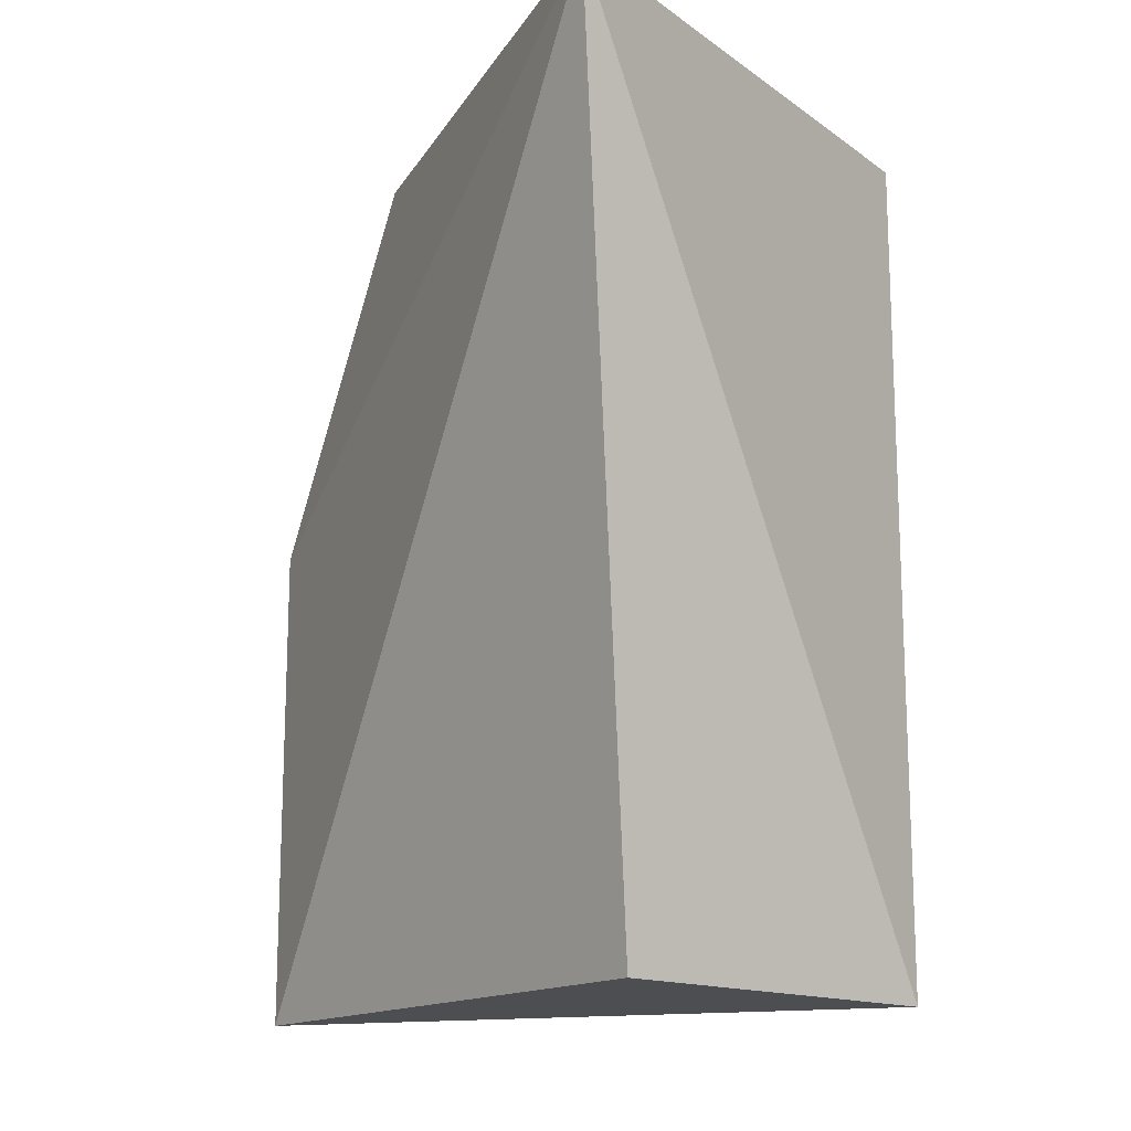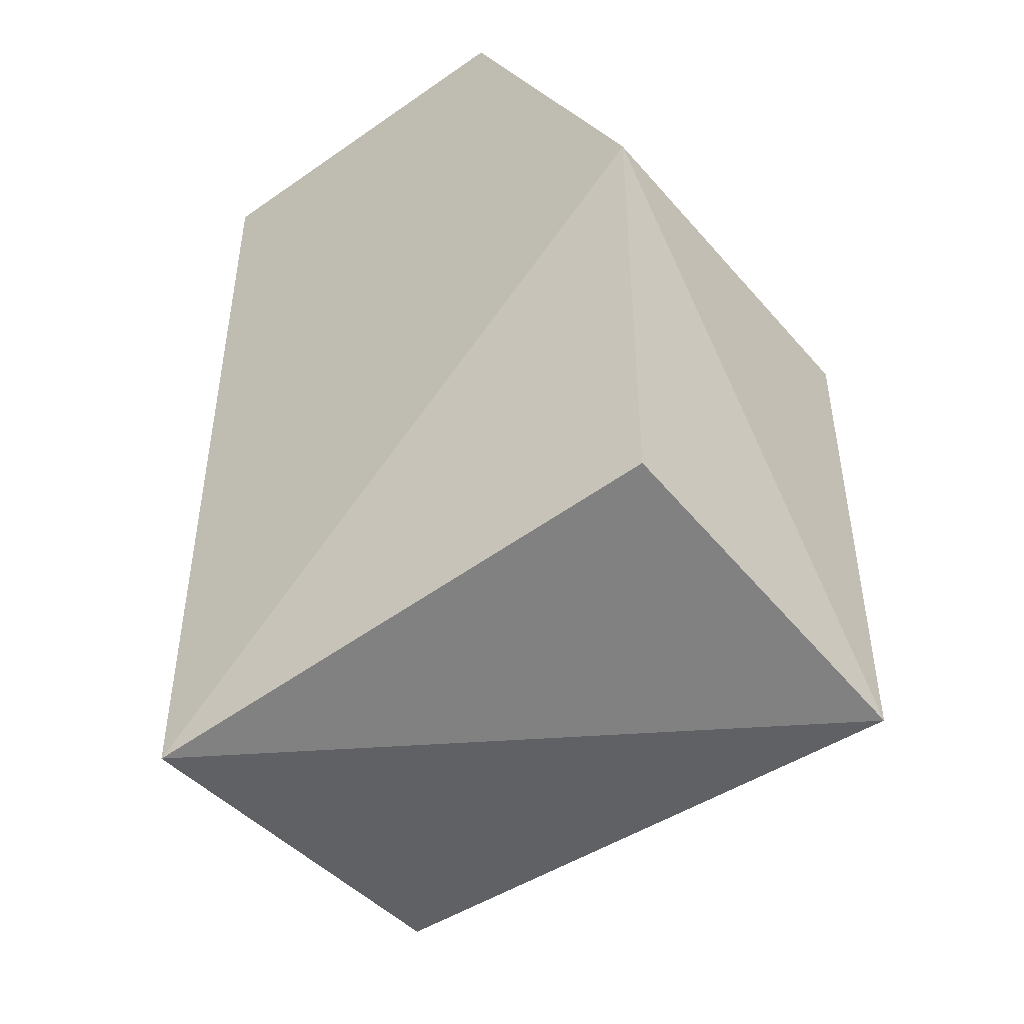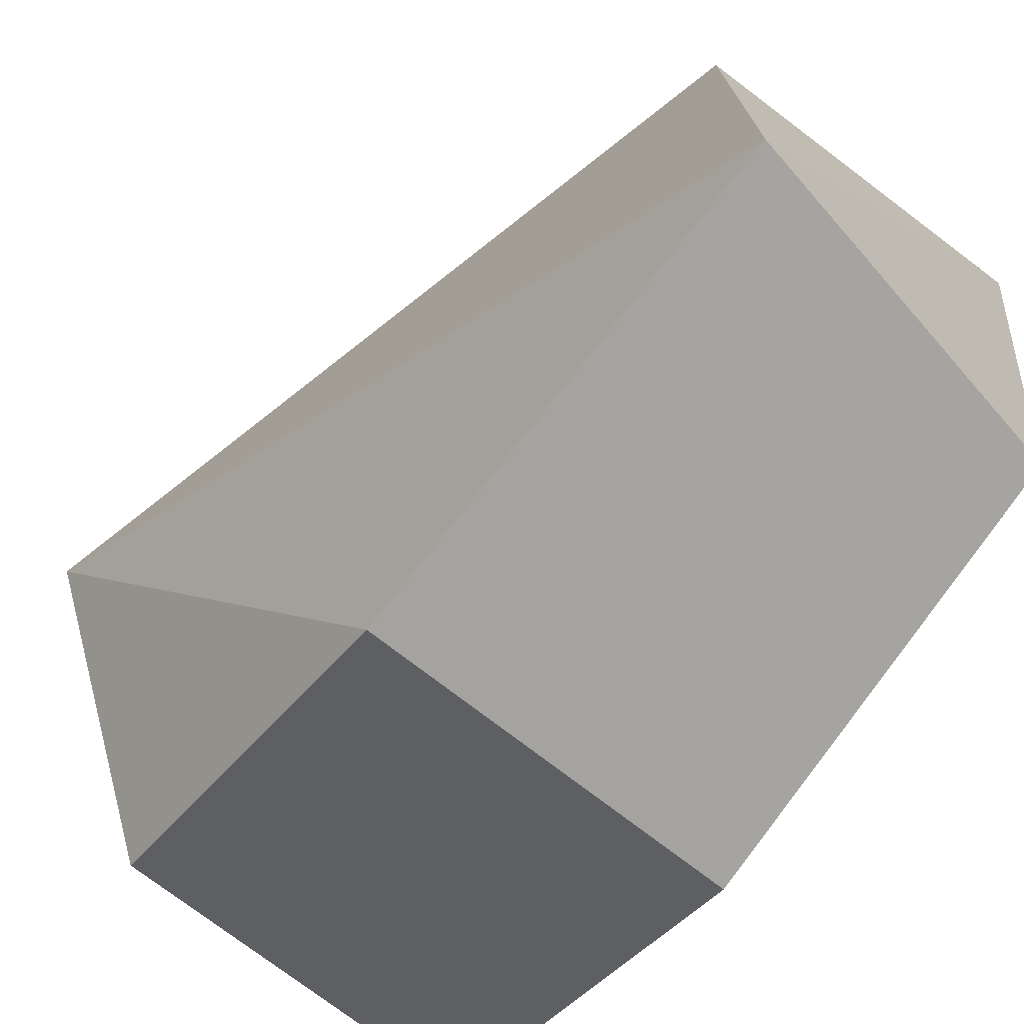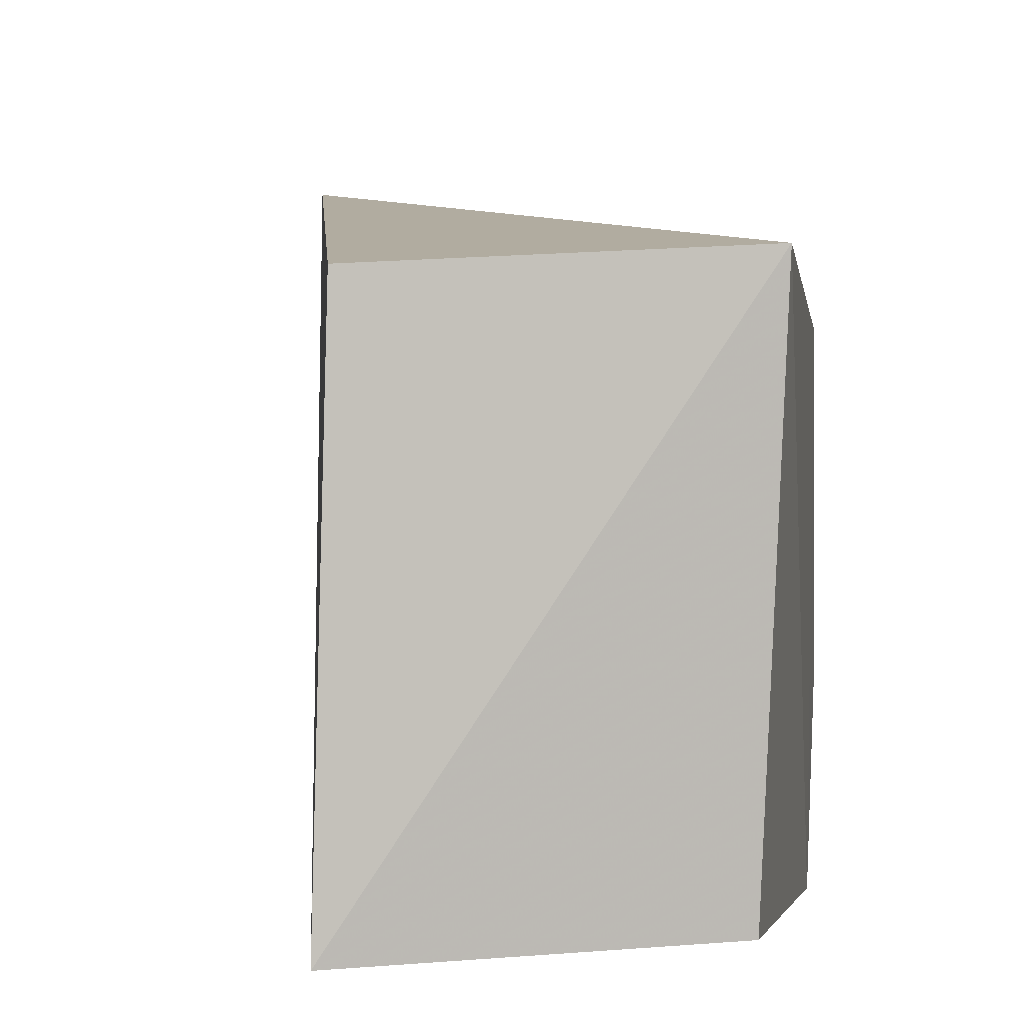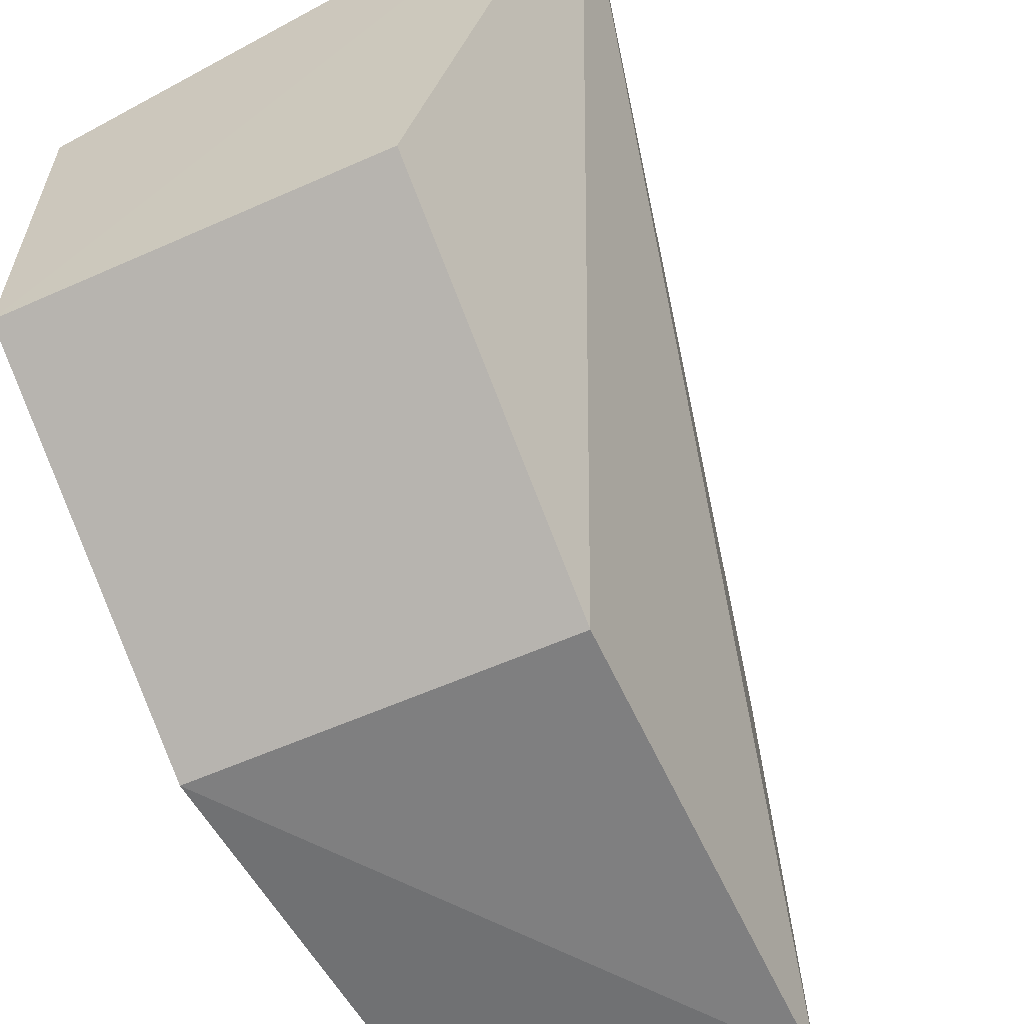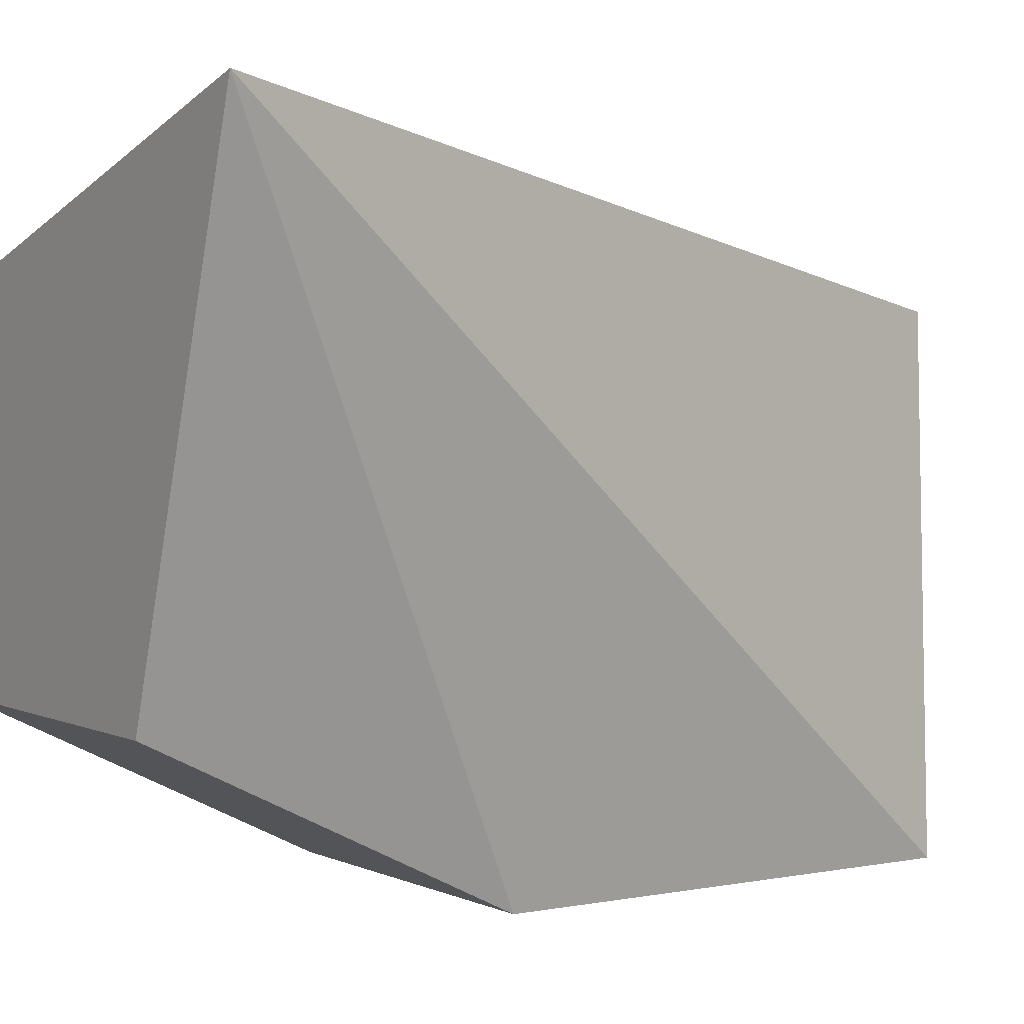
<metadata>
{"format":"obj","ext":"obj","renderer":"f3d","projection":"perspective","resolution":1024,"background":"white","views":[{"elev":-15.4,"azim":140.7,"up":"+Z"},{"elev":-47.3,"azim":-51.7,"up":"+Z"},{"elev":-73.0,"azim":142.0,"up":"+Y"},{"elev":-0.2,"azim":-172.3,"up":"+Y"},{"elev":-59.7,"azim":24.5,"up":"+Y"},{"elev":2.9,"azim":56.1,"up":"+Y"}]}
</metadata>
<code>
v 0.02167 0.02157 0.016
v 0.0185 0.01202 0.01596
v 0.0185 0.00865 0.0001488
v 0.01179 0.01876 0.0001861
v 0.01178 0.01875 0.01596
v 0.01829 0.01858 0.0002925
v 0.0185 0.008661 0.009239
v 0.01178 0.01202 0.01596
v 0.01178 0.008661 0.009239
v 0.01229 0.009024 0.001344
f 5 1 4
f 6 1 3
f 6 3 4
f 6 4 1
f 7 1 2
f 7 3 1
f 8 2 1
f 8 1 5
f 8 7 2
f 9 3 7
f 9 7 8
f 9 8 5
f 9 5 4
f 10 9 4
f 10 4 3
f 10 3 9

</code>
